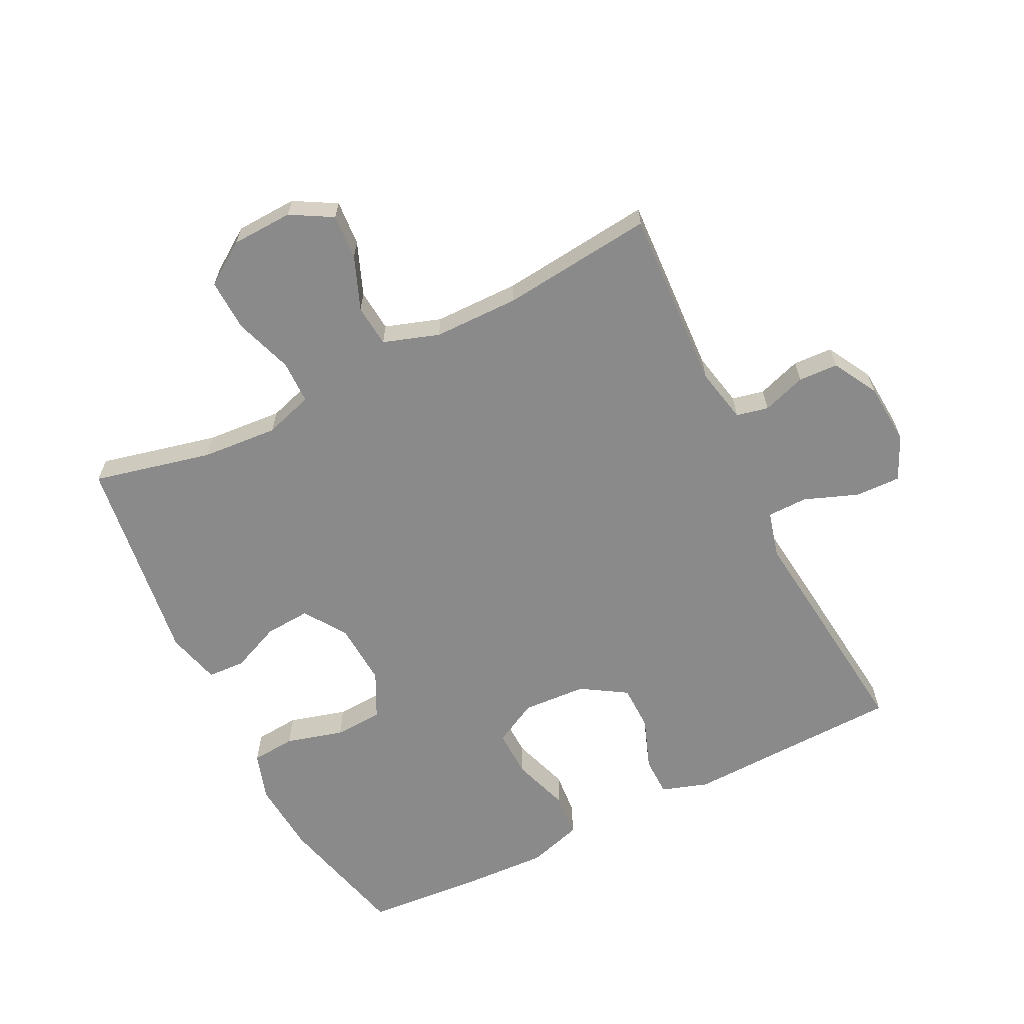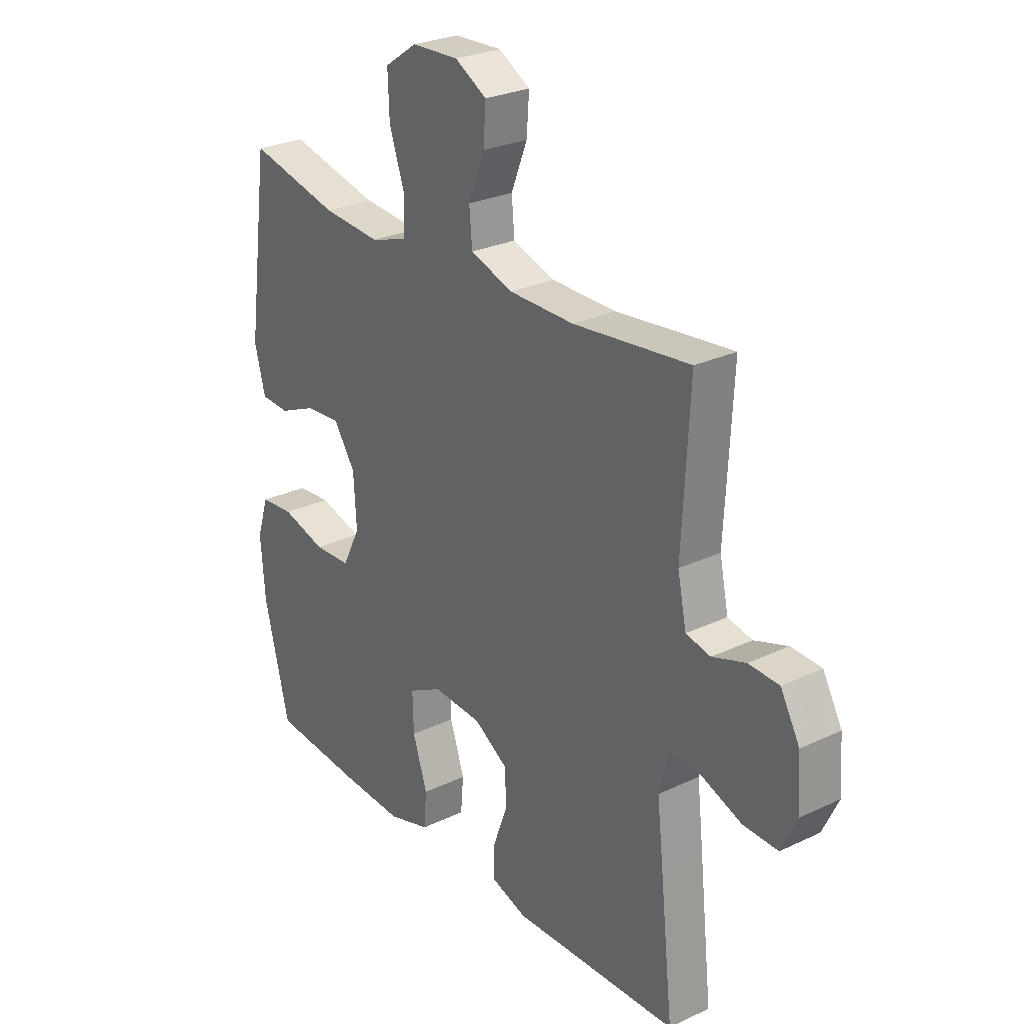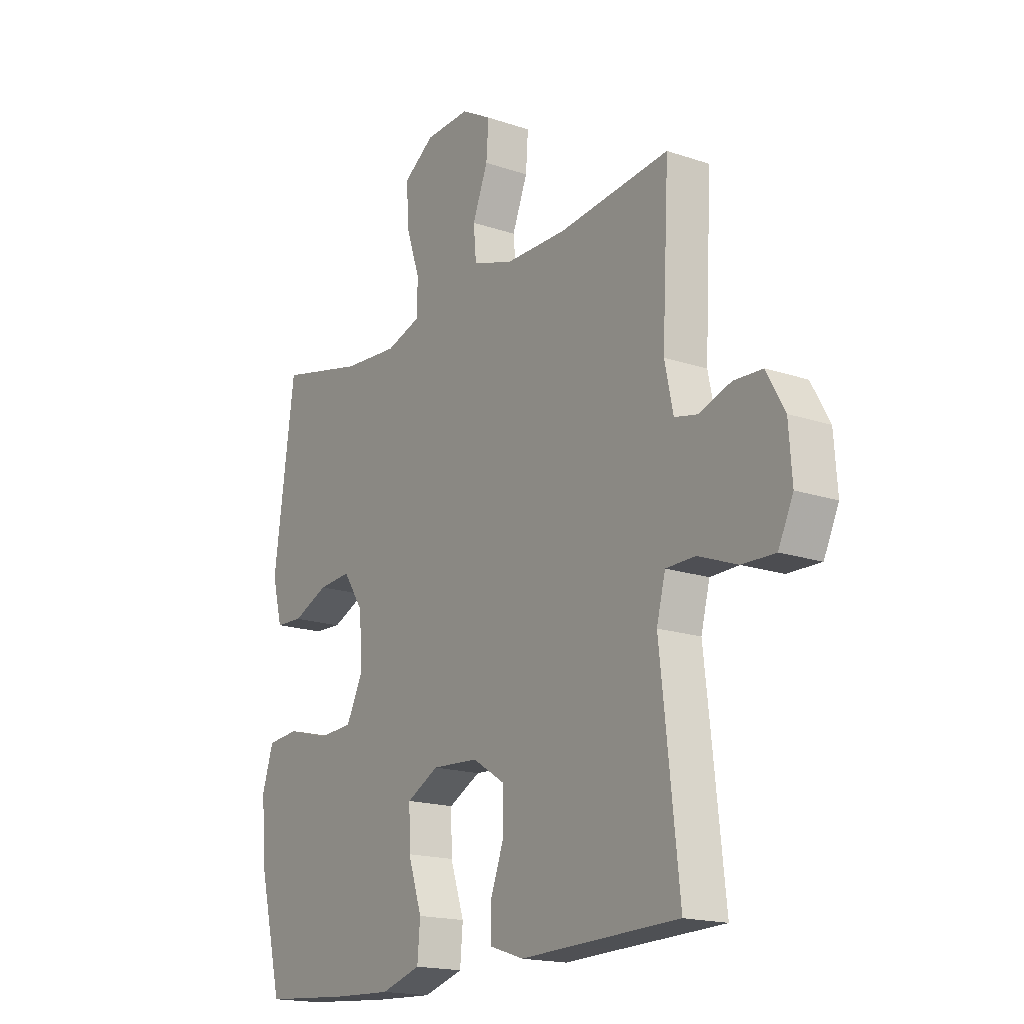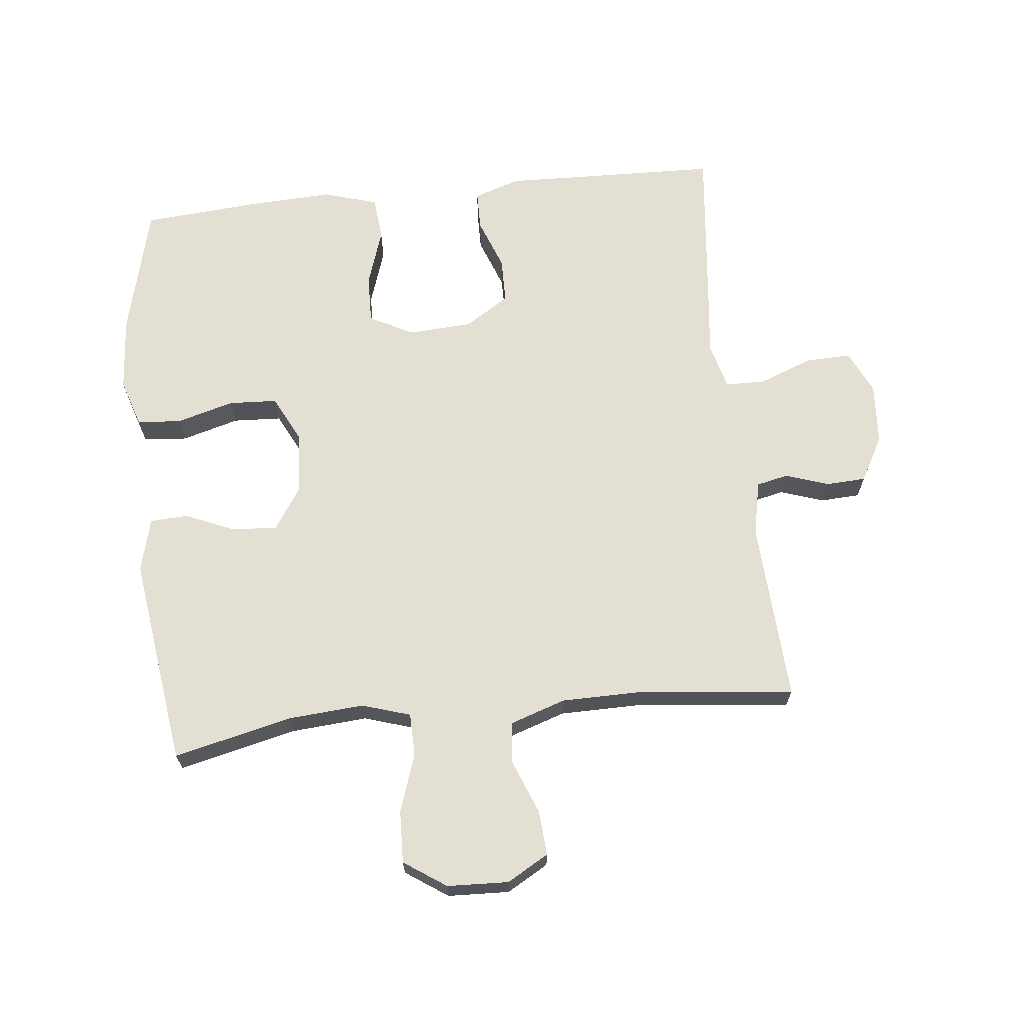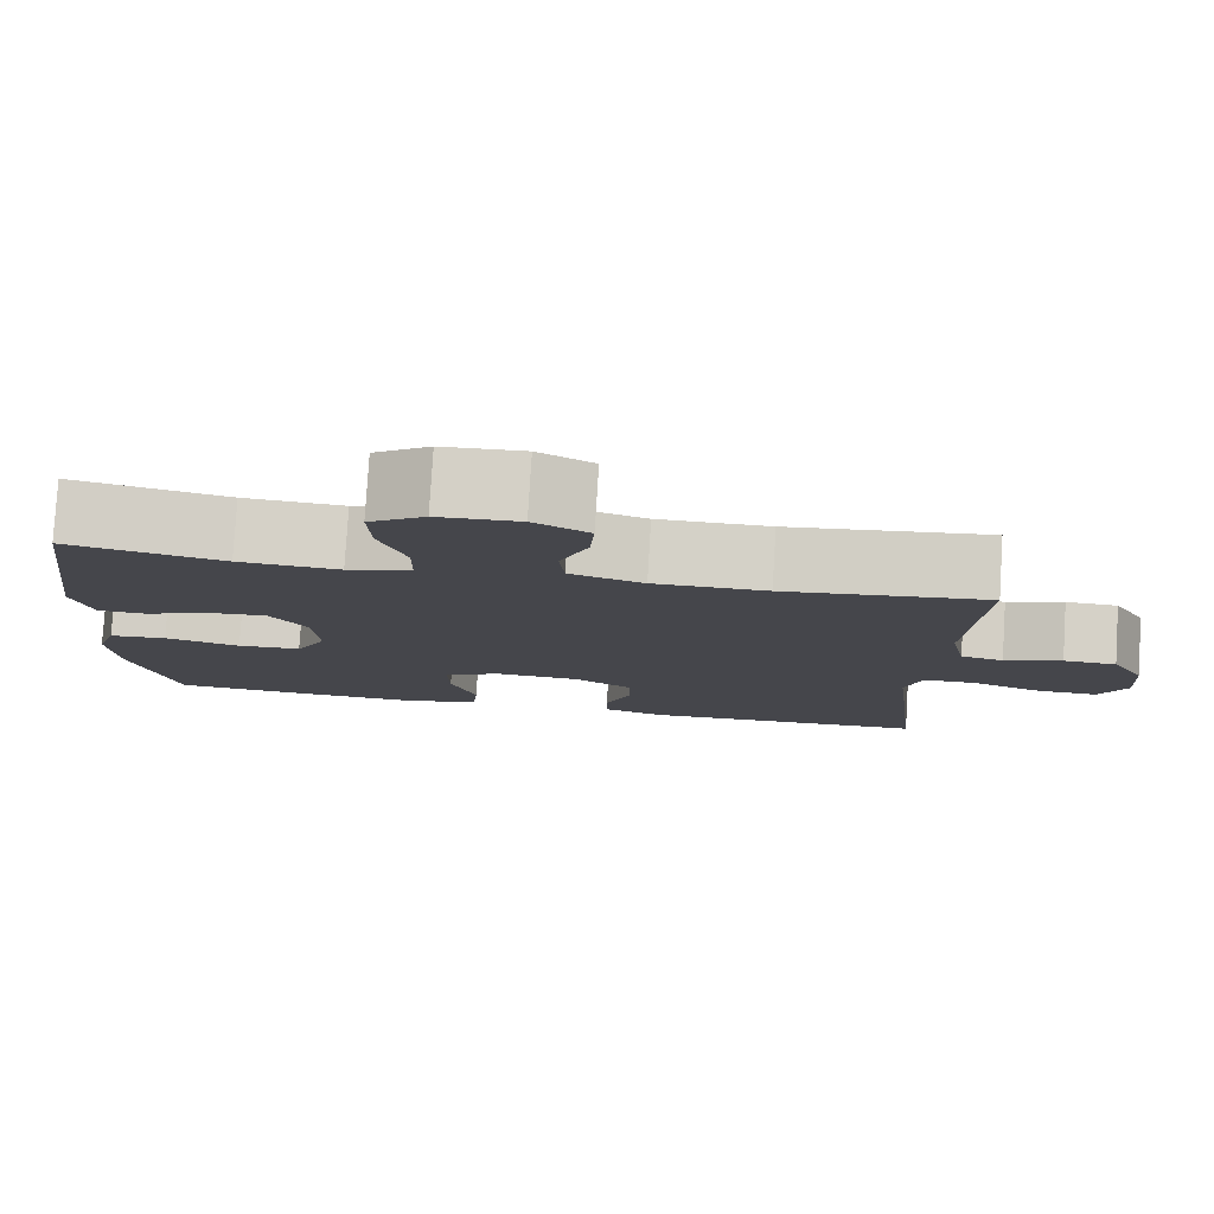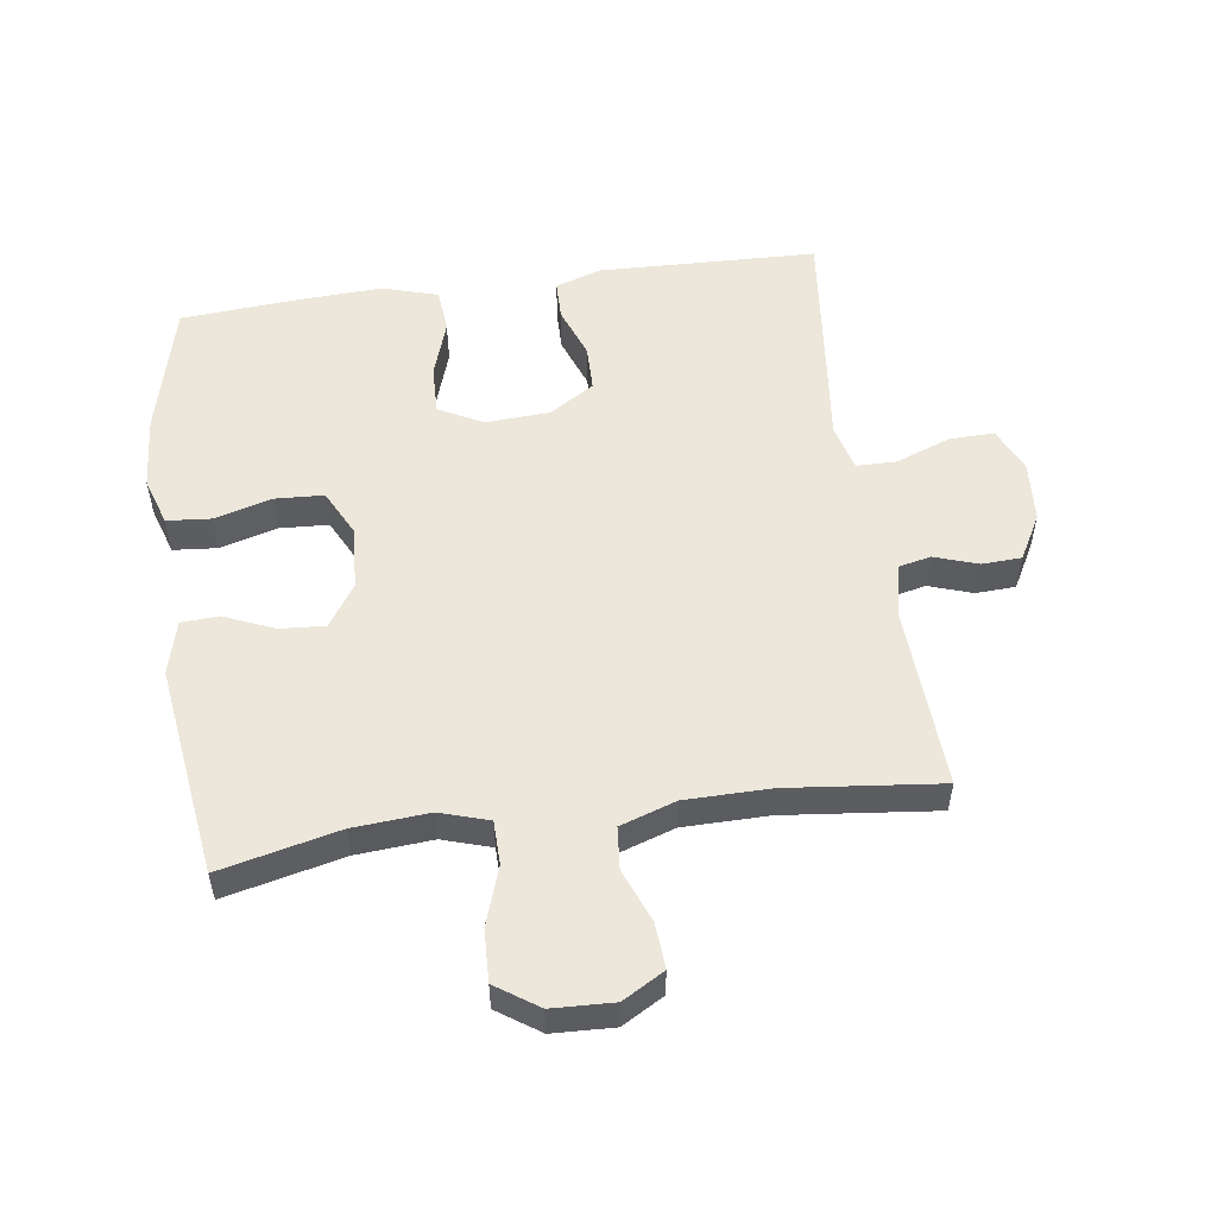
<metadata>
{"format":"obj","ext":"obj","renderer":"f3d","projection":"perspective","resolution":1024,"background":"white","views":[{"elev":-63.6,"azim":26.5,"up":"+Y"},{"elev":27.0,"azim":53.6,"up":"+Z"},{"elev":-17.5,"azim":56.2,"up":"+Z"},{"elev":67.0,"azim":-6.2,"up":"+Y"},{"elev":79.9,"azim":3.5,"up":"+Z"},{"elev":53.7,"azim":-8.0,"up":"+Y"}]}
</metadata>
<code>
v -0.5 0.07 0.5
v -0.315 0.07 0.457
v -0.196 0.07 0.448
v -0.12 0.07 0.472
v -0.119 0.07 0.54
v -0.15 0.07 0.631
v -0.153 0.07 0.712
v -0.087 0.07 0.757
v 0.009 0.07 0.761
v 0.074 0.07 0.724
v 0.069 0.07 0.653
v 0.036 0.07 0.57
v 0.042 0.07 0.504
v 0.129 0.07 0.475
v 0.262 0.07 0.474
v 0.5 0.07 0.5
v 0.485 0.07 0.216
v 0.503 0.07 0.13
v 0.553 0.07 0.119
v 0.621 0.07 0.142
v 0.683 0.07 0.139
v 0.722 0.07 0.069
v 0.729 0.07 -0.028
v 0.697 0.07 -0.096
v 0.626 0.07 -0.094
v 0.542 0.07 -0.062
v 0.479 0.07 -0.063
v 0.46 0.07 -0.136
v 0.473 0.07 -0.251
v 0.5 0.07 -0.5
v 0.275 0.07 -0.507
v 0.16 0.07 -0.511
v 0.087 0.07 -0.487
v 0.086 0.07 -0.426
v 0.116 0.07 -0.345
v 0.115 0.07 -0.273
v 0.045 0.07 -0.229
v -0.055 0.07 -0.223
v -0.124 0.07 -0.259
v -0.122 0.07 -0.335
v -0.092 0.07 -0.425
v -0.098 0.07 -0.494
v -0.184 0.07 -0.52
v -0.315 0.07 -0.514
v -0.5 0.07 -0.5
v -0.552 0.07 -0.292
v -0.561 0.07 -0.176
v -0.537 0.07 -0.101
v -0.468 0.07 -0.095
v -0.378 0.07 -0.12
v -0.302 0.07 -0.116
v -0.266 0.07 -0.044
v -0.272 0.07 0.055
v -0.316 0.07 0.121
v -0.387 0.07 0.116
v -0.464 0.07 0.083
v -0.523 0.07 0.086
v -0.545 0.07 0.17
v -0.5 0 0.5
v -0.315 0 0.457
v -0.196 0 0.448
v -0.12 0 0.472
v -0.119 0 0.54
v -0.15 0 0.631
v -0.153 0 0.712
v -0.087 0 0.757
v 0.009 0 0.761
v 0.074 0 0.724
v 0.069 0 0.653
v 0.036 0 0.57
v 0.042 0 0.504
v 0.129 0 0.475
v 0.262 0 0.474
v 0.5 0 0.5
v 0.485 0 0.216
v 0.503 0 0.13
v 0.553 0 0.119
v 0.621 0 0.142
v 0.683 0 0.139
v 0.722 0 0.069
v 0.729 0 -0.028
v 0.697 0 -0.096
v 0.626 0 -0.094
v 0.542 0 -0.062
v 0.479 0 -0.063
v 0.46 0 -0.136
v 0.473 0 -0.251
v 0.5 0 -0.5
v 0.275 0 -0.507
v 0.16 0 -0.511
v 0.087 0 -0.487
v 0.086 0 -0.426
v 0.116 0 -0.345
v 0.115 0 -0.273
v 0.045 0 -0.229
v -0.055 0 -0.223
v -0.124 0 -0.259
v -0.122 0 -0.335
v -0.092 0 -0.425
v -0.098 0 -0.494
v -0.184 0 -0.52
v -0.315 0 -0.514
v -0.5 0 -0.5
v -0.552 0 -0.292
v -0.561 0 -0.176
v -0.537 0 -0.101
v -0.468 0 -0.095
v -0.378 0 -0.12
v -0.302 0 -0.116
v -0.266 0 -0.044
v -0.272 0 0.055
v -0.316 0 0.121
v -0.387 0 0.116
v -0.464 0 0.083
v -0.523 0 0.086
v -0.545 0 0.17
f 58 1 2
f 57 58 2
f 56 57 2
f 55 56 2
f 54 55 2 3
f 53 54 3 4
f 52 53 4
f 48 49 50
f 47 48 50
f 46 47 50
f 45 46 50
f 44 45 50
f 43 44 50
f 42 43 50
f 41 42 50
f 40 41 50
f 39 40 50 51
f 38 39 51 52
f 33 34 35
f 32 33 35
f 31 32 35
f 31 35 36
f 30 31 36
f 29 30 36
f 28 29 36
f 27 28 36 37
f 24 25 26
f 23 24 26
f 22 23 26
f 21 22 26
f 20 21 26
f 19 20 26
f 18 19 26 27
f 38 52 4
f 37 38 4
f 27 37 4
f 18 27 4
f 17 18 4
f 10 11 12
f 9 10 12
f 8 9 12
f 7 8 12
f 6 7 12
f 5 6 12
f 5 12 13
f 4 5 13 14
f 15 16 17
f 4 14 15 17
f 60 59 116
f 60 116 115
f 60 115 114
f 60 114 113
f 61 60 113 112
f 62 61 112 111
f 62 111 110
f 108 107 106
f 108 106 105
f 108 105 104
f 108 104 103
f 108 103 102
f 108 102 101
f 108 101 100
f 108 100 99
f 108 99 98
f 109 108 98 97
f 110 109 97 96
f 93 92 91
f 93 91 90
f 93 90 89
f 94 93 89
f 94 89 88
f 94 88 87
f 94 87 86
f 95 94 86 85
f 84 83 82
f 84 82 81
f 84 81 80
f 84 80 79
f 84 79 78
f 84 78 77
f 85 84 77 76
f 62 110 96
f 62 96 95
f 62 95 85
f 62 85 76
f 62 76 75
f 70 69 68
f 70 68 67
f 70 67 66
f 70 66 65
f 70 65 64
f 70 64 63
f 71 70 63
f 72 71 63 62
f 75 74 73
f 75 73 72 62
f 1 59 60 2
f 2 60 61 3
f 3 61 62 4
f 4 62 63 5
f 5 63 64 6
f 6 64 65 7
f 7 65 66 8
f 8 66 67 9
f 9 67 68 10
f 10 68 69 11
f 11 69 70 12
f 12 70 71 13
f 13 71 72 14
f 14 72 73 15
f 15 73 74 16
f 16 74 75 17
f 17 75 76 18
f 18 76 77 19
f 19 77 78 20
f 20 78 79 21
f 21 79 80 22
f 22 80 81 23
f 23 81 82 24
f 24 82 83 25
f 25 83 84 26
f 26 84 85 27
f 27 85 86 28
f 28 86 87 29
f 29 87 88 30
f 30 88 89 31
f 31 89 90 32
f 32 90 91 33
f 33 91 92 34
f 34 92 93 35
f 35 93 94 36
f 36 94 95 37
f 37 95 96 38
f 38 96 97 39
f 39 97 98 40
f 40 98 99 41
f 41 99 100 42
f 42 100 101 43
f 43 101 102 44
f 44 102 103 45
f 45 103 104 46
f 46 104 105 47
f 47 105 106 48
f 48 106 107 49
f 49 107 108 50
f 50 108 109 51
f 51 109 110 52
f 52 110 111 53
f 53 111 112 54
f 54 112 113 55
f 55 113 114 56
f 56 114 115 57
f 57 115 116 58
f 58 116 59 1

</code>
